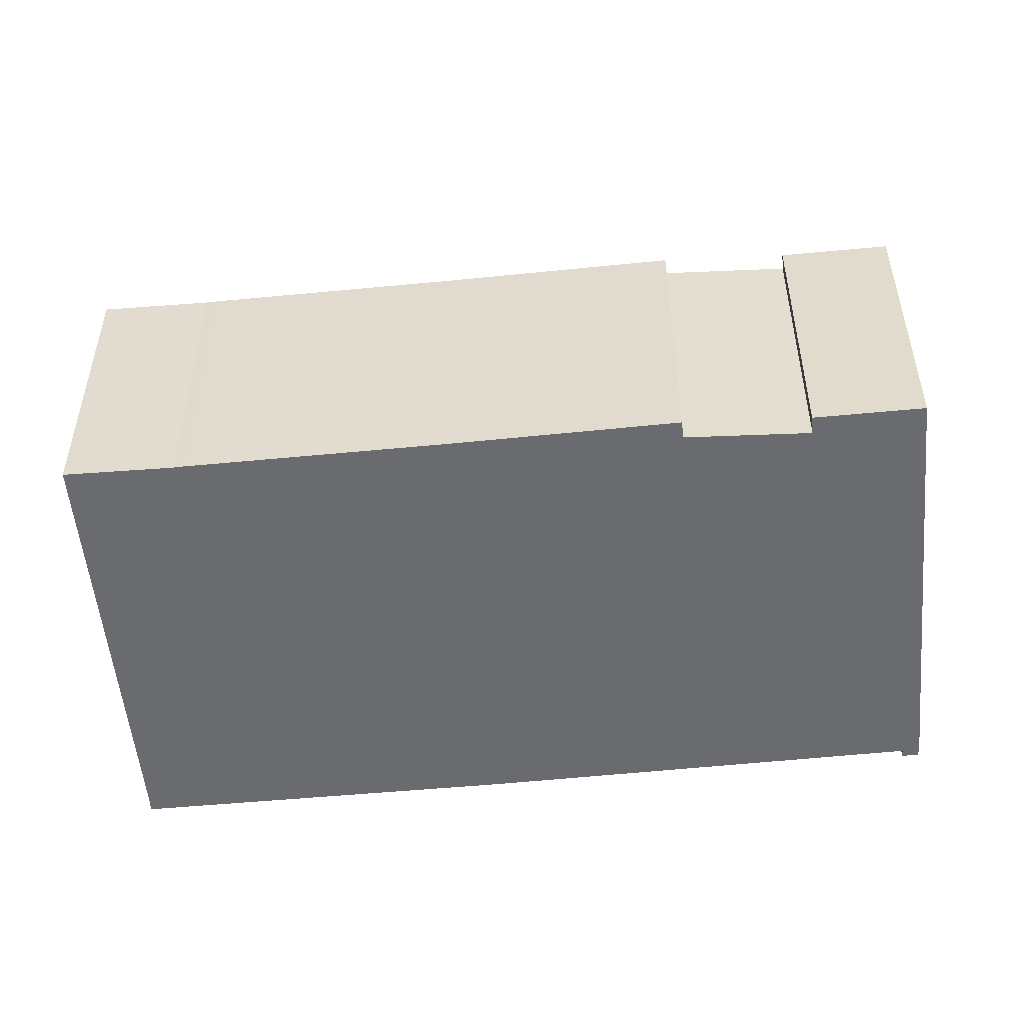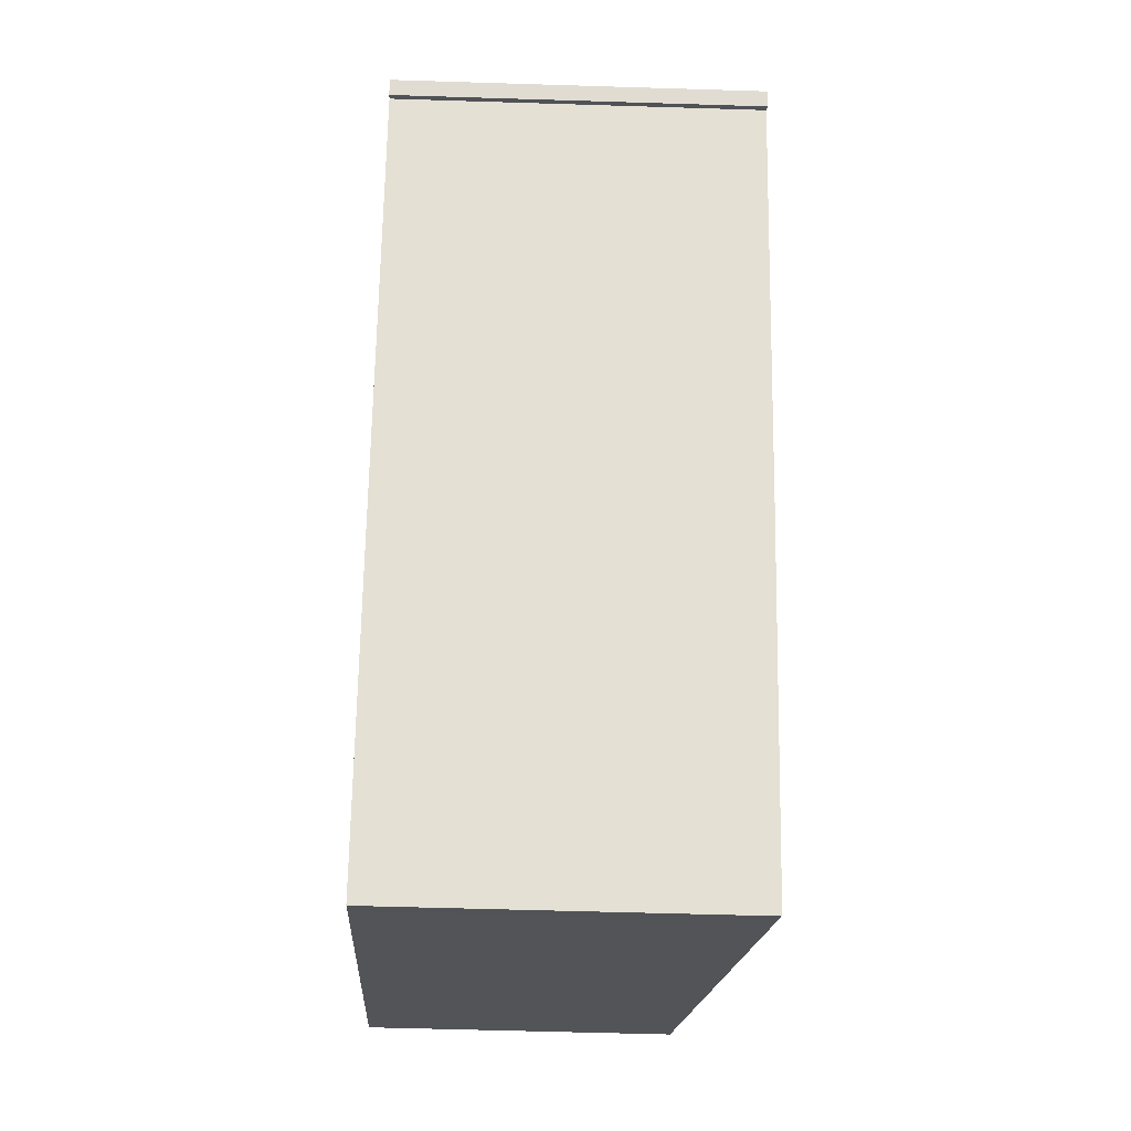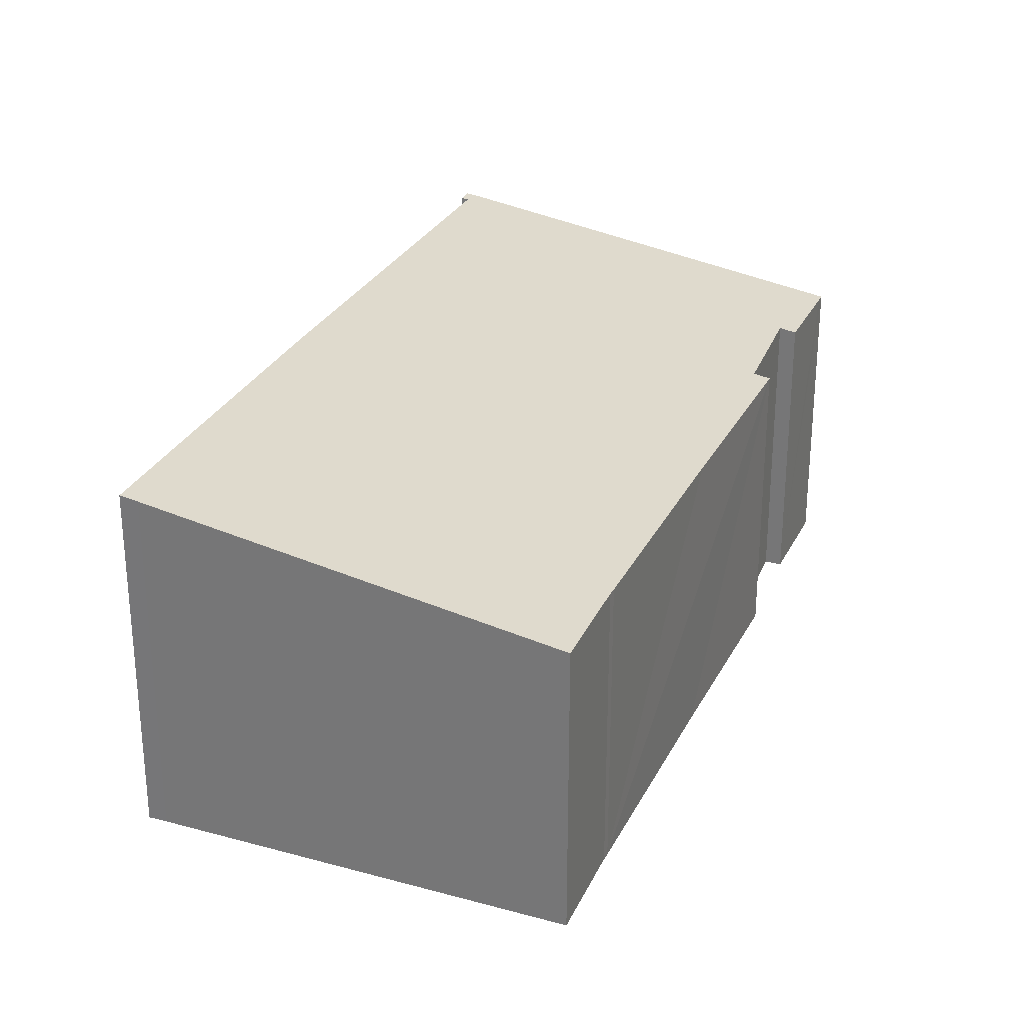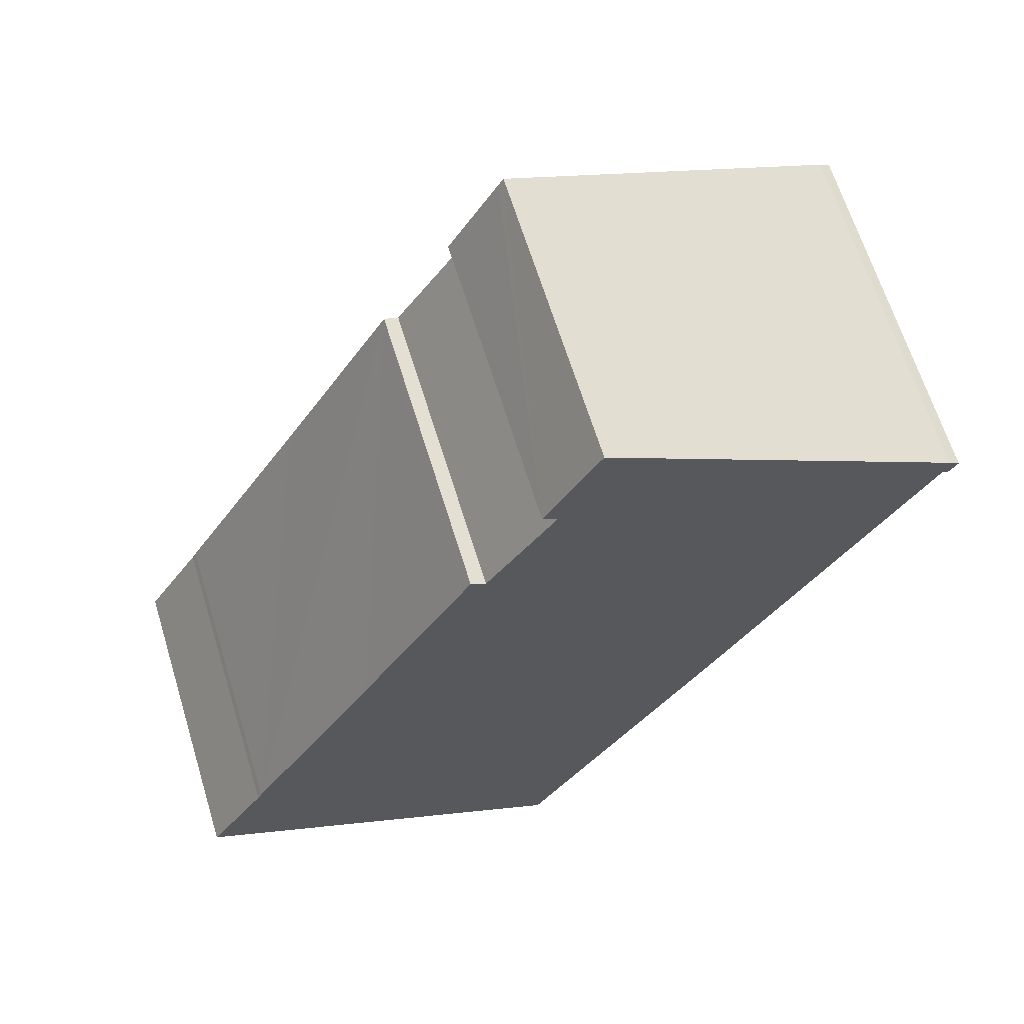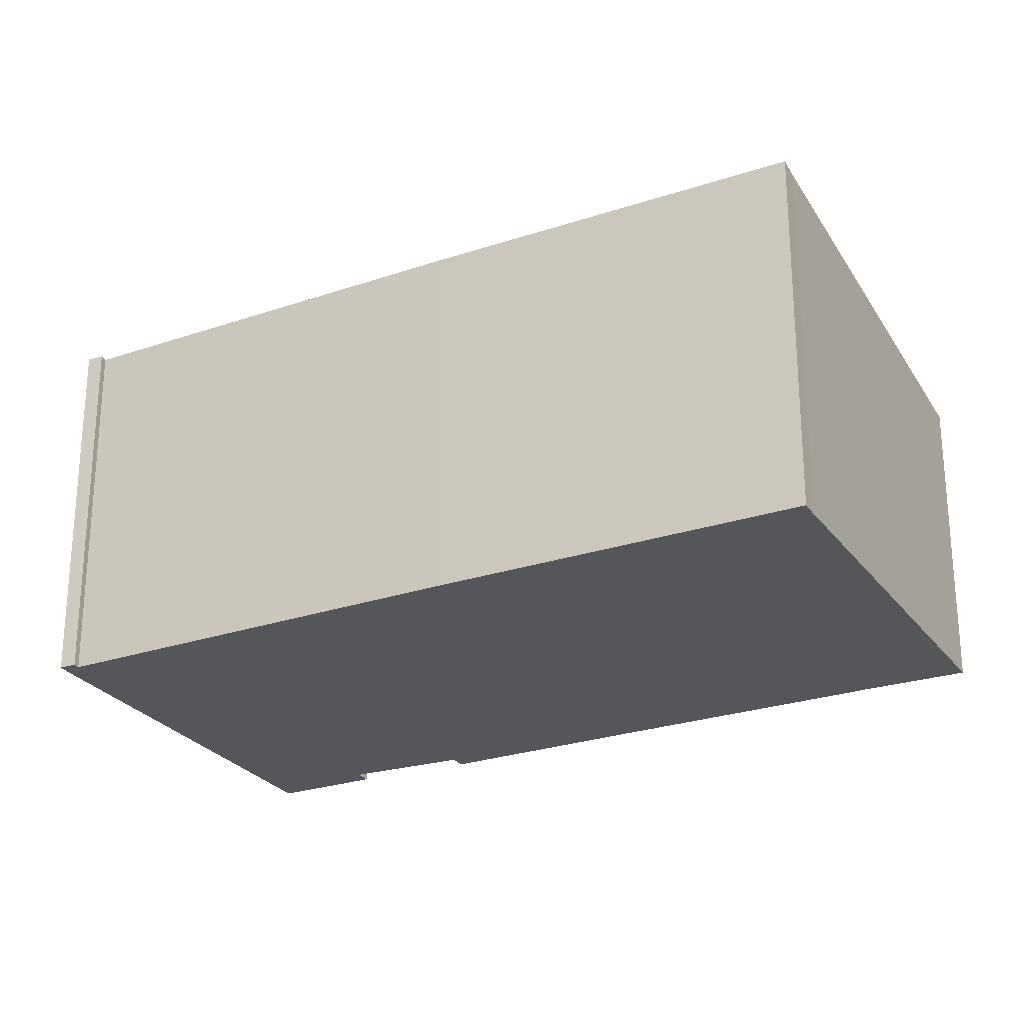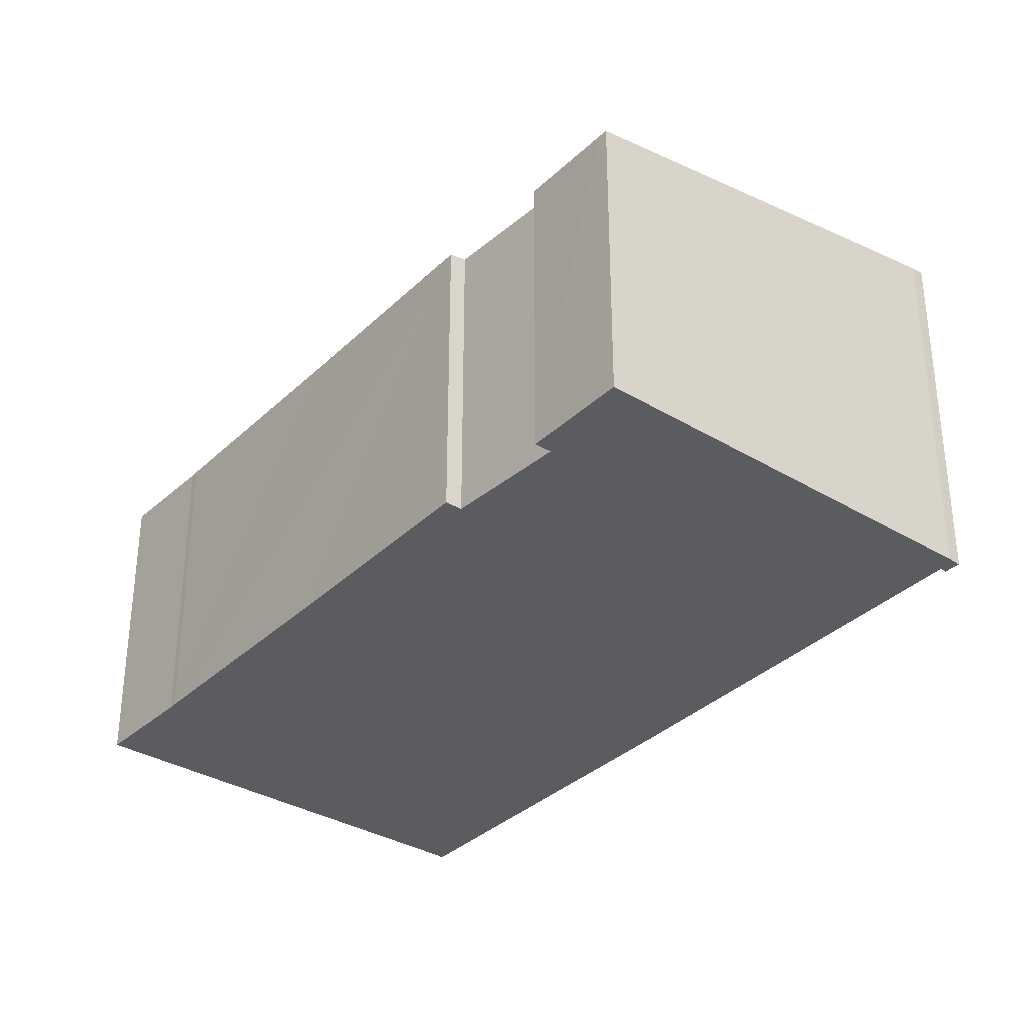
<metadata>
{"format":"obj","ext":"obj","renderer":"f3d","projection":"perspective","resolution":1024,"background":"white","views":[{"elev":-53.3,"azim":-53.1,"up":"+Y"},{"elev":-54.6,"azim":88.1,"up":"+Z"},{"elev":29.1,"azim":-126.6,"up":"+Y"},{"elev":64.9,"azim":-17.1,"up":"+Z"},{"elev":-26.0,"azim":149.0,"up":"+Y"},{"elev":-34.3,"azim":-7.4,"up":"+Y"}]}
</metadata>
<code>
v  12.79 9.029 20.86
v  11.74 9.11 18.08
v  11.29 9.033 18.35
v  1.725 9.036 2.725
v  10.94 10.89 -6.617
v  0 9.029 5.529e-16
v  11.42 10.98 -6.923
v  17.23 10.97 2.66
v  1.846 9.034 2.944
v  5.799 9.023 9.535
v  9.208 9.006 15.32
v  9.655 9.082 15.05
v  23.78 10.93 13.77
v  12.96 9.029 21.12
v  24.23 10.97 14.07
v  23.95 10.96 13.66
v  23.89 10.91 14.32
v  1.725 -1.669e-16 2.725
v  0 0 0
v  1.846 -1.803e-16 2.944
v  5.799 -5.839e-16 9.535
v  9.208 -9.38e-16 15.32
v  11.74 -1.107e-15 18.08
v  9.655 -9.213e-16 15.05
v  11.29 -1.124e-15 18.35
v  12.96 -1.293e-15 21.12
v  12.79 -1.277e-15 20.86
v  23.89 -8.767e-16 14.32
v  24.23 -8.617e-16 14.07
v  23.95 -8.363e-16 13.66
v  23.78 -8.434e-16 13.77
v  10.94 4.052e-16 -6.617
v  11.42 4.239e-16 -6.923
v  17.23 -1.629e-16 2.66
g defaultobject
f 1 2 3
f 4 5 6
f 5 4 7
f 7 4 8
f 8 4 9
f 8 9 10
f 8 10 11
f 8 11 12
f 8 12 13
f 13 12 2
f 13 2 1
f 13 1 14
f 13 15 16
f 15 13 14
f 15 14 17
f 6 18 4
f 18 6 19
f 18 9 4
f 9 18 20
f 20 10 9
f 10 20 11
f 11 20 21
f 11 21 22
f 12 23 2
f 23 12 24
f 25 1 3
f 1 25 14
f 14 25 26
f 26 25 27
f 11 24 12
f 24 11 22
f 14 28 17
f 28 14 26
f 17 29 15
f 29 17 28
f 23 3 2
f 3 23 25
f 30 13 16
f 13 30 31
f 32 6 5
f 6 32 19
f 33 5 7
f 5 33 32
f 29 16 15
f 16 29 30
f 31 8 13
f 8 31 34
f 8 34 7
f 7 34 33
f 25 23 27
f 27 31 26
f 31 27 34
f 34 27 23
f 34 23 24
f 34 24 22
f 34 22 21
f 34 21 33
f 33 21 20
f 33 20 18
f 33 18 32
f 32 18 19
f 26 29 28
f 29 26 30
f 30 26 31

</code>
